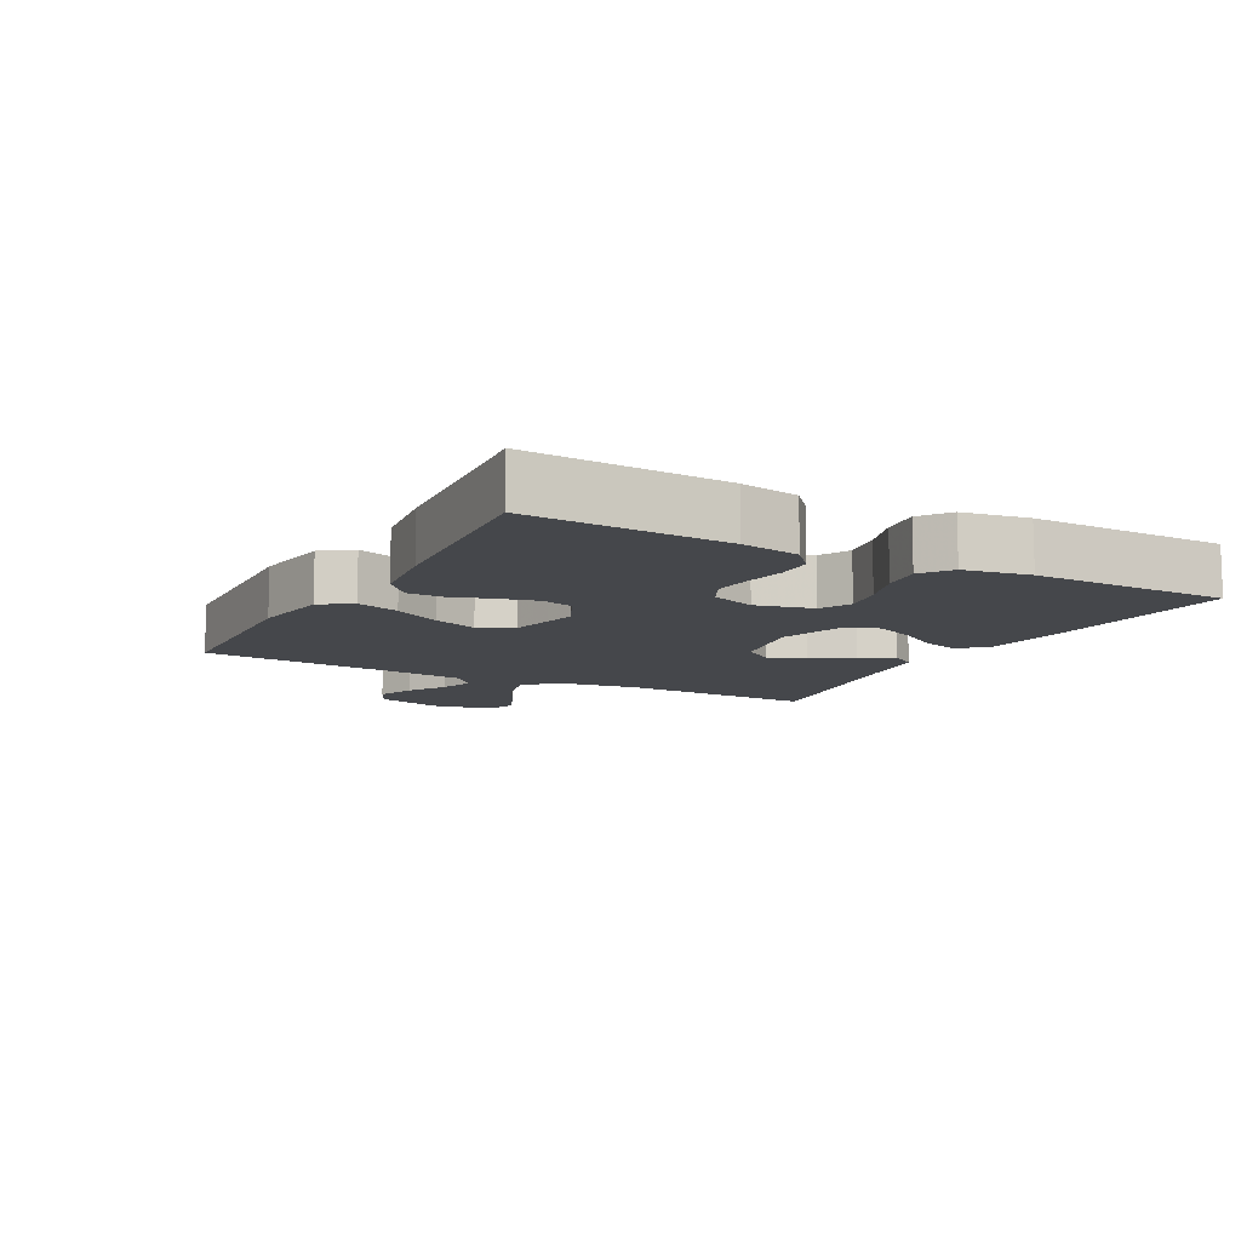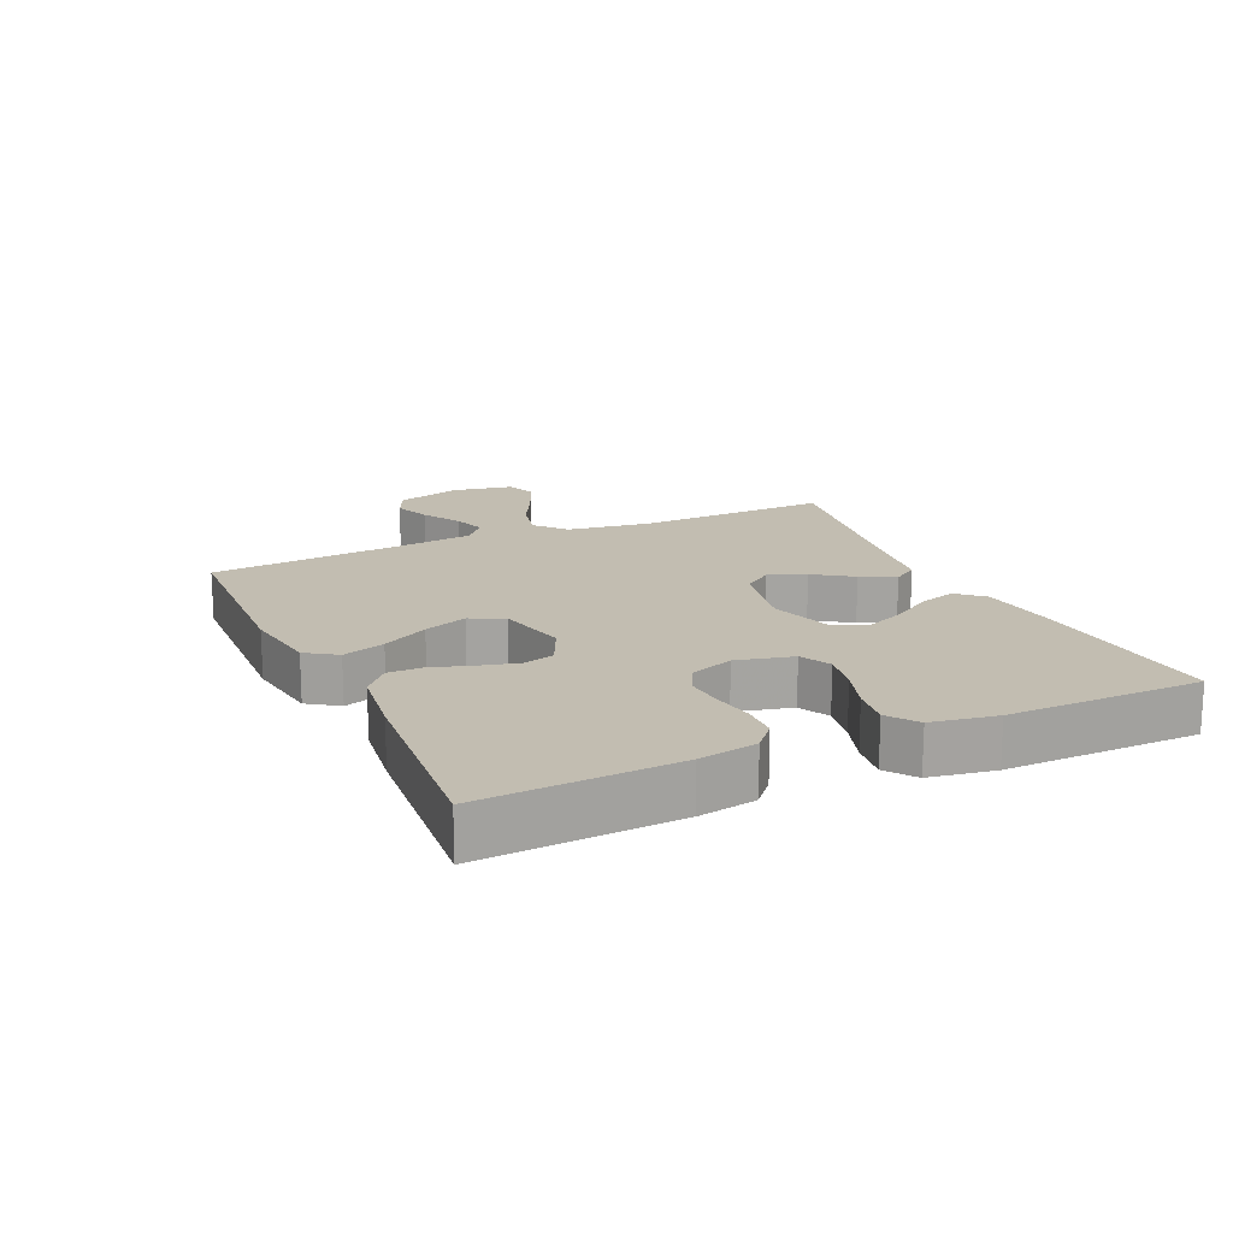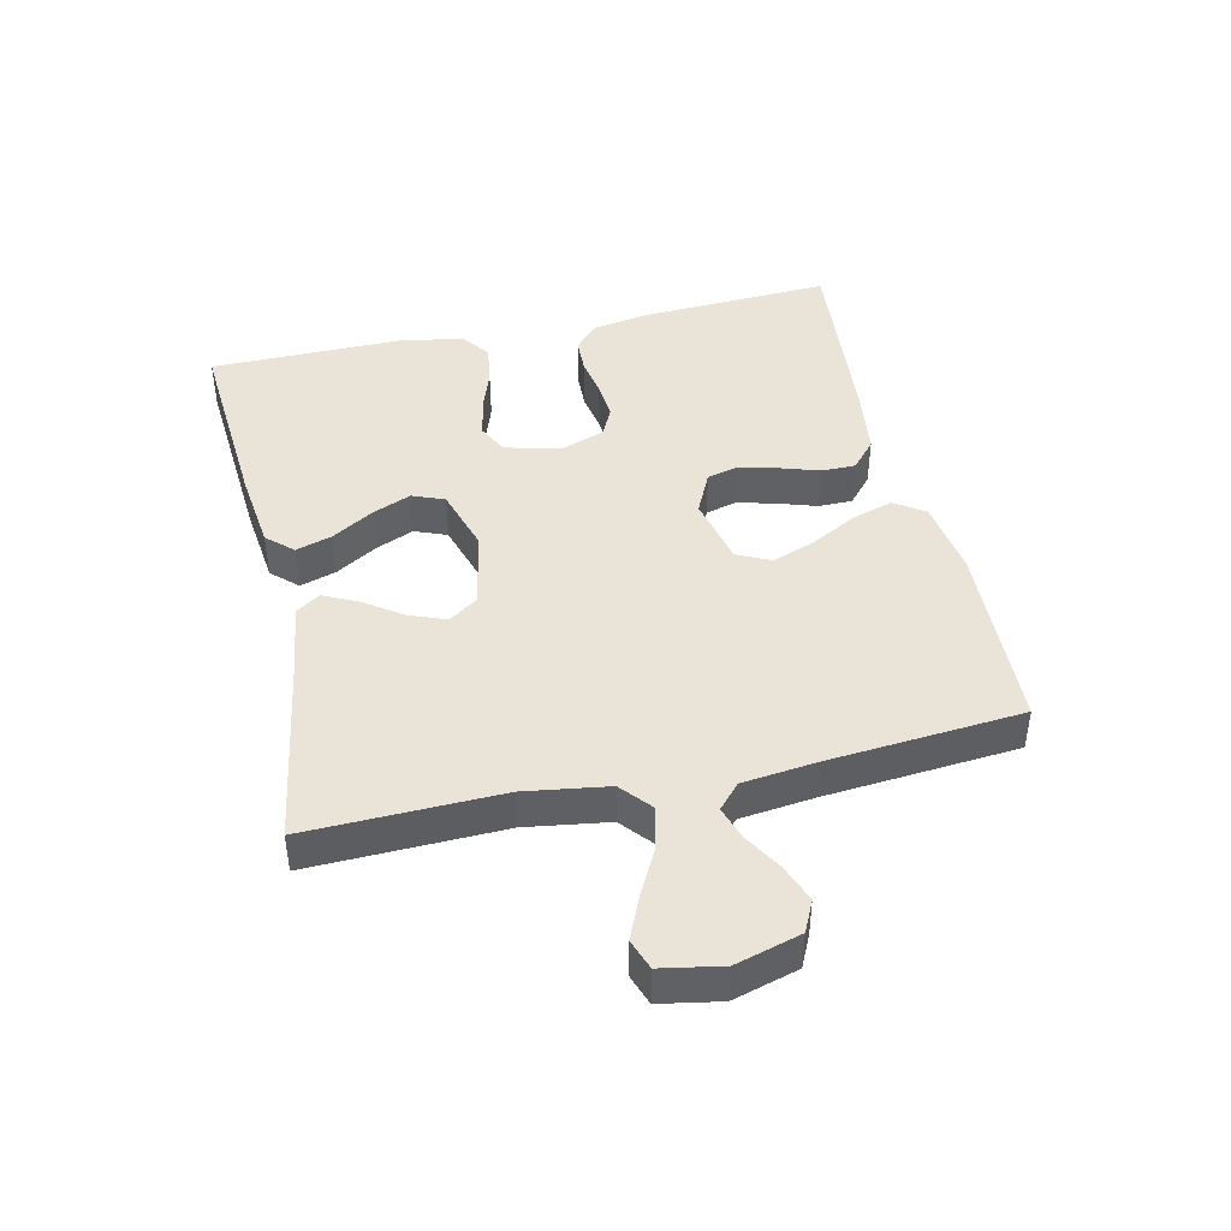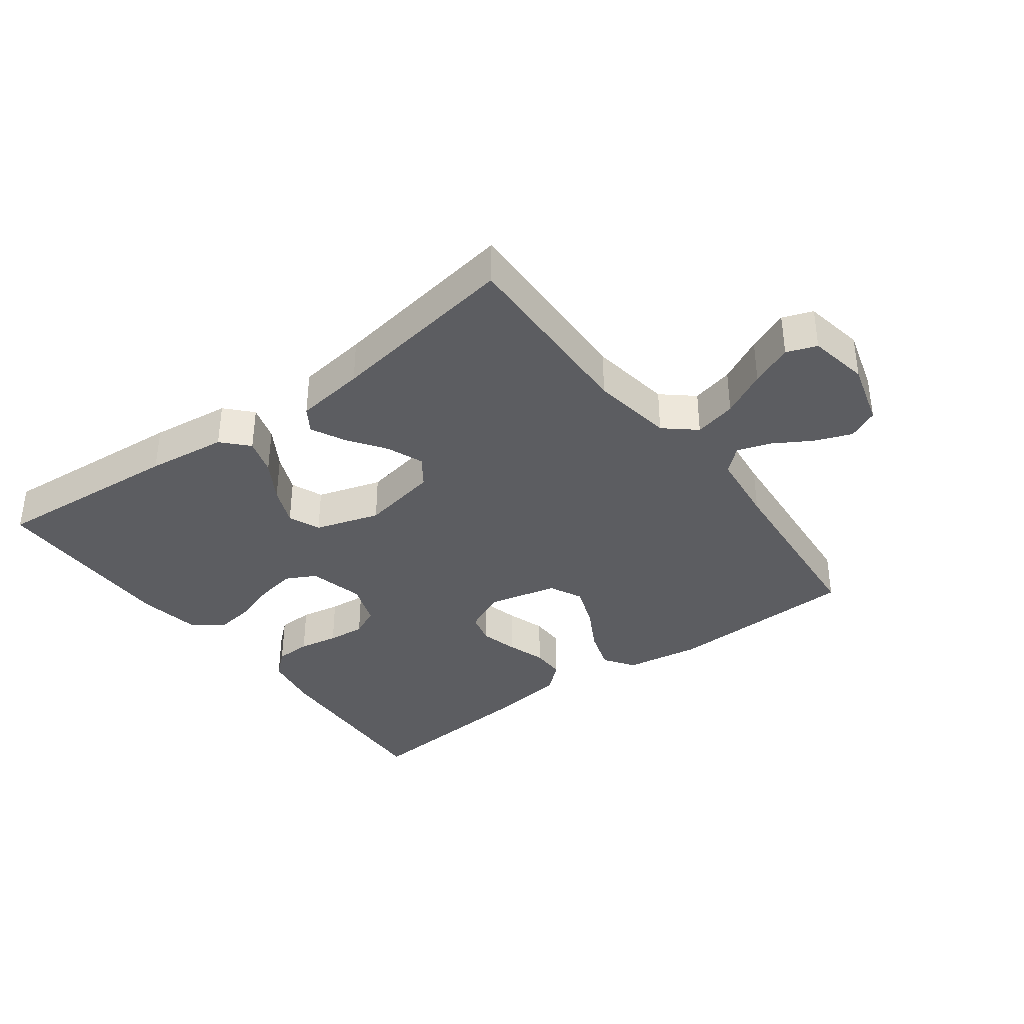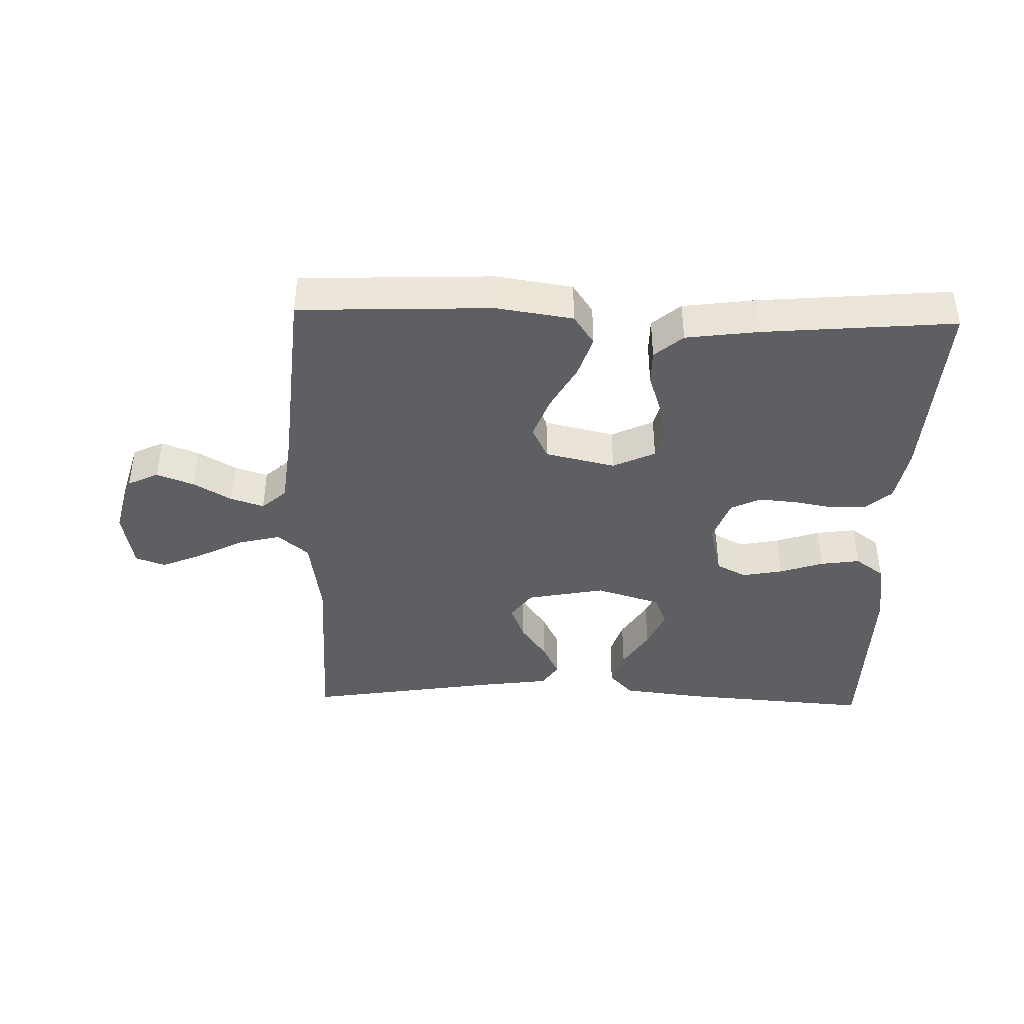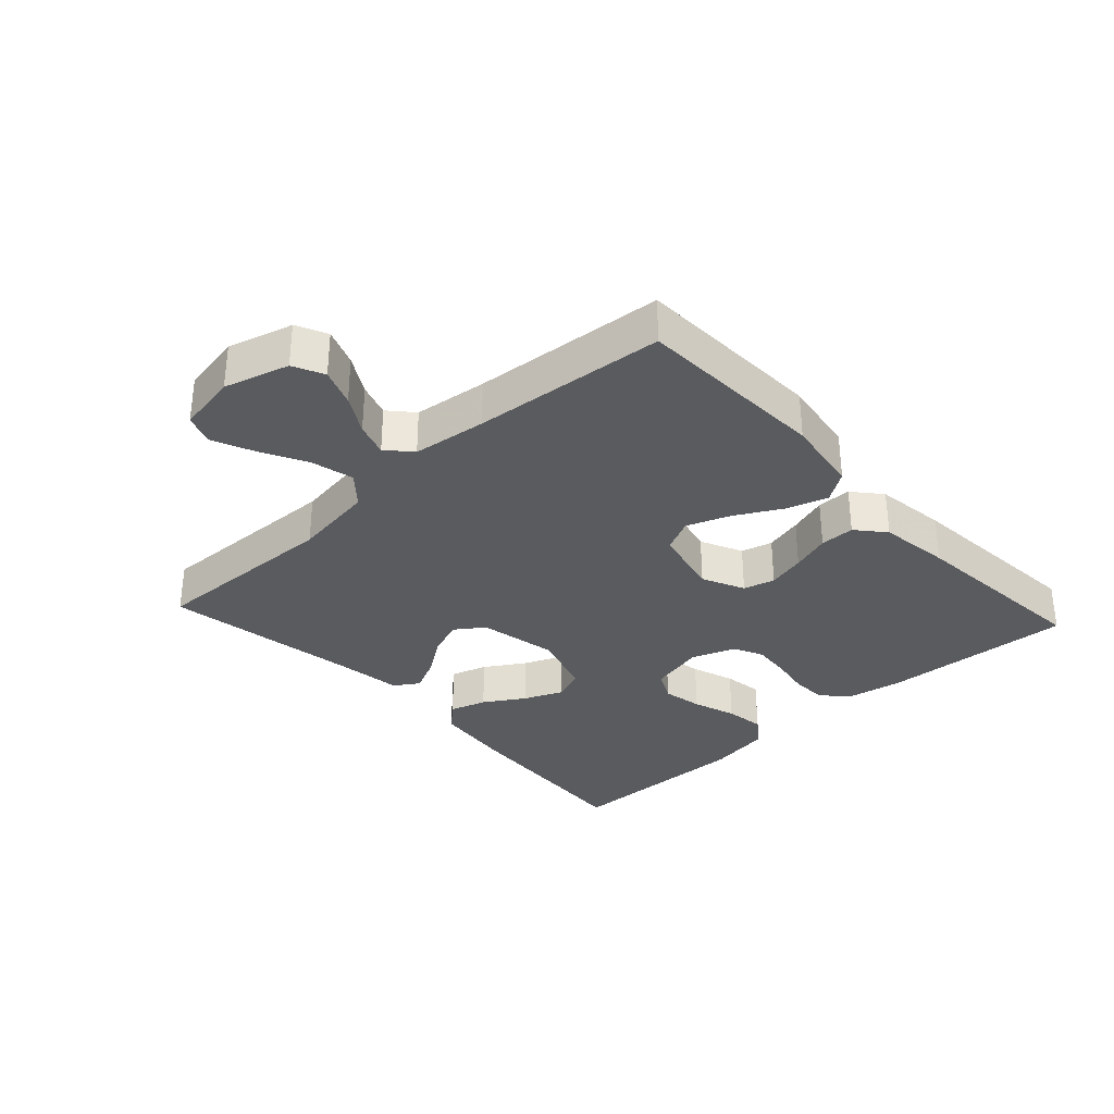
<metadata>
{"format":"obj","ext":"obj","renderer":"f3d","projection":"perspective","resolution":1024,"background":"white","views":[{"elev":-10.5,"azim":61.7,"up":"+Y"},{"elev":17.0,"azim":65.5,"up":"+Y"},{"elev":43.5,"azim":-102.6,"up":"+Y"},{"elev":-36.4,"azim":-143.3,"up":"+Y"},{"elev":-40.7,"azim":-1.6,"up":"+Y"},{"elev":-32.6,"azim":-47.4,"up":"+Y"}]}
</metadata>
<code>
v -0.5 0.07 0.5
v -0.2 0.07 0.512
v -0.081 0.07 0.494
v -0.049 0.07 0.447
v -0.07 0.07 0.382
v -0.109 0.07 0.311
v -0.134 0.07 0.244
v -0.109 0.07 0.192
v 0 0.07 0.167
v 0.066 0.07 0.198
v 0.079 0.07 0.247
v 0.064 0.07 0.306
v 0.044 0.07 0.367
v 0.044 0.07 0.421
v 0.088 0.07 0.459
v 0.2 0.07 0.474
v 0.5 0.07 0.5
v 0.484 0.07 0.2
v 0.468 0.07 0.111
v 0.428 0.07 0.076
v 0.372 0.07 0.074
v 0.31 0.07 0.085
v 0.251 0.07 0.09
v 0.205 0.07 0.068
v 0.18 0.07 0
v 0.201 0.07 -0.087
v 0.248 0.07 -0.111
v 0.311 0.07 -0.099
v 0.379 0.07 -0.076
v 0.441 0.07 -0.067
v 0.486 0.07 -0.1
v 0.503 0.07 -0.2
v 0.5 0.07 -0.5
v 0.2 0.07 -0.478
v 0.075 0.07 -0.463
v 0.038 0.07 -0.423
v 0.056 0.07 -0.366
v 0.095 0.07 -0.303
v 0.121 0.07 -0.242
v 0.101 0.07 -0.192
v 0 0.07 -0.161
v -0.122 0.07 -0.185
v -0.154 0.07 -0.23
v -0.132 0.07 -0.287
v -0.091 0.07 -0.346
v -0.065 0.07 -0.399
v -0.09 0.07 -0.437
v -0.2 0.07 -0.452
v -0.5 0.07 -0.5
v -0.491 0.07 -0.2
v -0.51 0.07 -0.071
v -0.558 0.07 -0.03
v -0.624 0.07 -0.046
v -0.695 0.07 -0.083
v -0.76 0.07 -0.111
v -0.807 0.07 -0.094
v -0.824 0.07 0
v -0.795 0.07 0.101
v -0.747 0.07 0.124
v -0.689 0.07 0.102
v -0.63 0.07 0.067
v -0.578 0.07 0.05
v -0.54 0.07 0.084
v -0.526 0.07 0.2
v -0.5 0 0.5
v -0.2 0 0.512
v -0.081 0 0.494
v -0.049 0 0.447
v -0.07 0 0.382
v -0.109 0 0.311
v -0.134 0 0.244
v -0.109 0 0.192
v 0 0 0.167
v 0.066 0 0.198
v 0.079 0 0.247
v 0.064 0 0.306
v 0.044 0 0.367
v 0.044 0 0.421
v 0.088 0 0.459
v 0.2 0 0.474
v 0.5 0 0.5
v 0.484 0 0.2
v 0.468 0 0.111
v 0.428 0 0.076
v 0.372 0 0.074
v 0.31 0 0.085
v 0.251 0 0.09
v 0.205 0 0.068
v 0.18 0 0
v 0.201 0 -0.087
v 0.248 0 -0.111
v 0.311 0 -0.099
v 0.379 0 -0.076
v 0.441 0 -0.067
v 0.486 0 -0.1
v 0.503 0 -0.2
v 0.5 0 -0.5
v 0.2 0 -0.478
v 0.075 0 -0.463
v 0.038 0 -0.423
v 0.056 0 -0.366
v 0.095 0 -0.303
v 0.121 0 -0.242
v 0.101 0 -0.192
v 0 0 -0.161
v -0.122 0 -0.185
v -0.154 0 -0.23
v -0.132 0 -0.287
v -0.091 0 -0.346
v -0.065 0 -0.399
v -0.09 0 -0.437
v -0.2 0 -0.452
v -0.5 0 -0.5
v -0.491 0 -0.2
v -0.51 0 -0.071
v -0.558 0 -0.03
v -0.624 0 -0.046
v -0.695 0 -0.083
v -0.76 0 -0.111
v -0.807 0 -0.094
v -0.824 0 0
v -0.795 0 0.101
v -0.747 0 0.124
v -0.689 0 0.102
v -0.63 0 0.067
v -0.578 0 0.05
v -0.54 0 0.084
v -0.526 0 0.2
f 59 60 61
f 58 59 61
f 57 58 61
f 56 57 61
f 55 56 61
f 54 55 61
f 53 54 61
f 52 53 61 62
f 51 52 62 63
f 48 49 50
f 48 50 51
f 47 48 51
f 46 47 51
f 45 46 51
f 44 45 51
f 51 63 64
f 44 51 64
f 43 44 64
f 36 37 38
f 35 36 38
f 34 35 38
f 33 34 38
f 32 33 38
f 31 32 38
f 30 31 38
f 29 30 38
f 28 29 38
f 27 28 38 39
f 26 27 39 40
f 20 21 22
f 19 20 22
f 18 19 22
f 17 18 22
f 16 17 22
f 15 16 22
f 14 15 22
f 13 14 22
f 12 13 22
f 11 12 22 23
f 10 11 23 24
f 4 5 6
f 3 4 6
f 2 3 6
f 1 2 6
f 64 1 6
f 64 6 7
f 64 7 8
f 43 64 8
f 42 43 8
f 41 42 8 9
f 41 9 10
f 40 41 10
f 26 40 10
f 25 26 10
f 10 24 25
f 125 124 123
f 125 123 122
f 125 122 121
f 125 121 120
f 125 120 119
f 125 119 118
f 125 118 117
f 126 125 117 116
f 127 126 116 115
f 114 113 112
f 115 114 112
f 115 112 111
f 115 111 110
f 115 110 109
f 115 109 108
f 128 127 115
f 128 115 108
f 128 108 107
f 102 101 100
f 102 100 99
f 102 99 98
f 102 98 97
f 102 97 96
f 102 96 95
f 102 95 94
f 102 94 93
f 102 93 92
f 103 102 92 91
f 104 103 91 90
f 86 85 84
f 86 84 83
f 86 83 82
f 86 82 81
f 86 81 80
f 86 80 79
f 86 79 78
f 86 78 77
f 86 77 76
f 87 86 76 75
f 88 87 75 74
f 70 69 68
f 70 68 67
f 70 67 66
f 70 66 65
f 70 65 128
f 71 70 128
f 72 71 128
f 72 128 107
f 72 107 106
f 73 72 106 105
f 74 73 105
f 74 105 104
f 74 104 90
f 74 90 89
f 89 88 74
f 1 65 66 2
f 2 66 67 3
f 3 67 68 4
f 4 68 69 5
f 5 69 70 6
f 6 70 71 7
f 7 71 72 8
f 8 72 73 9
f 9 73 74 10
f 10 74 75 11
f 11 75 76 12
f 12 76 77 13
f 13 77 78 14
f 14 78 79 15
f 15 79 80 16
f 16 80 81 17
f 17 81 82 18
f 18 82 83 19
f 19 83 84 20
f 20 84 85 21
f 21 85 86 22
f 22 86 87 23
f 23 87 88 24
f 24 88 89 25
f 25 89 90 26
f 26 90 91 27
f 27 91 92 28
f 28 92 93 29
f 29 93 94 30
f 30 94 95 31
f 31 95 96 32
f 32 96 97 33
f 33 97 98 34
f 34 98 99 35
f 35 99 100 36
f 36 100 101 37
f 37 101 102 38
f 38 102 103 39
f 39 103 104 40
f 40 104 105 41
f 41 105 106 42
f 42 106 107 43
f 43 107 108 44
f 44 108 109 45
f 45 109 110 46
f 46 110 111 47
f 47 111 112 48
f 48 112 113 49
f 49 113 114 50
f 50 114 115 51
f 51 115 116 52
f 52 116 117 53
f 53 117 118 54
f 54 118 119 55
f 55 119 120 56
f 56 120 121 57
f 57 121 122 58
f 58 122 123 59
f 59 123 124 60
f 60 124 125 61
f 61 125 126 62
f 62 126 127 63
f 63 127 128 64
f 64 128 65 1

</code>
